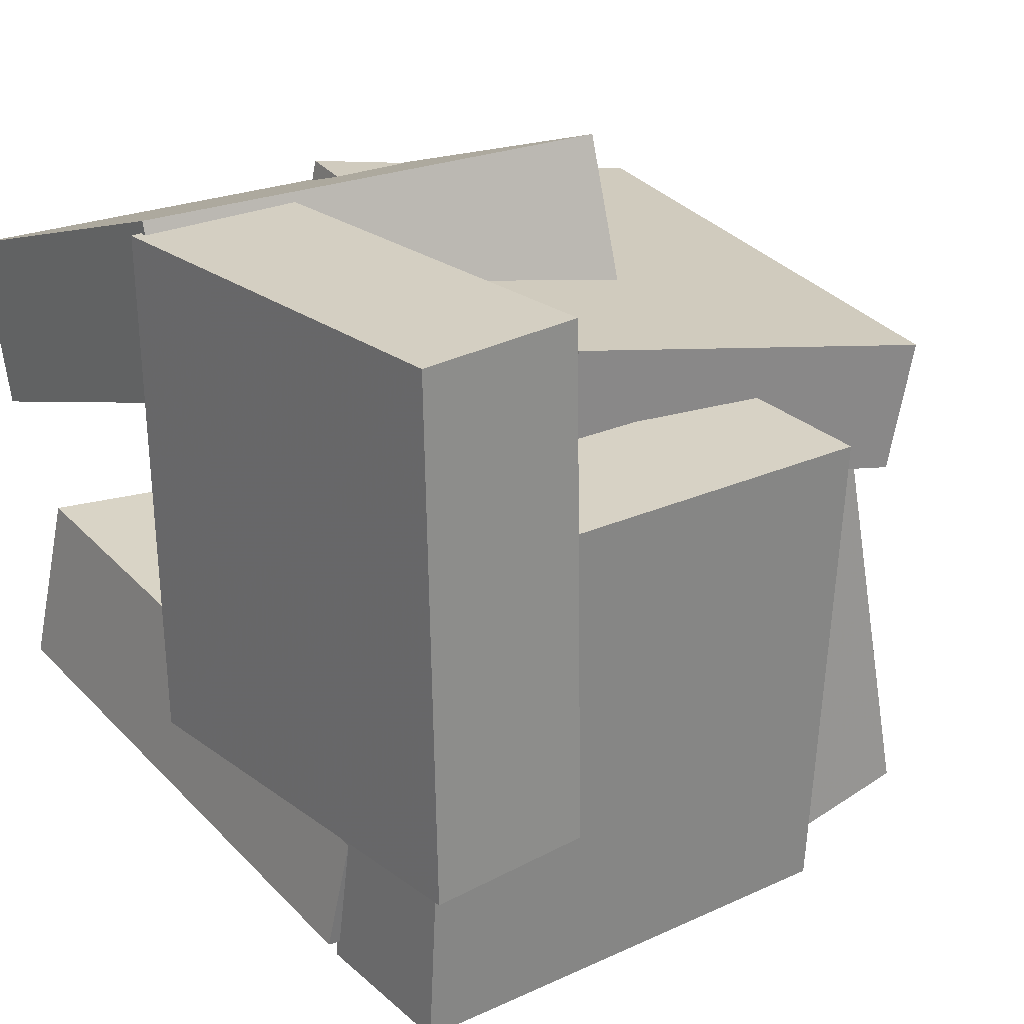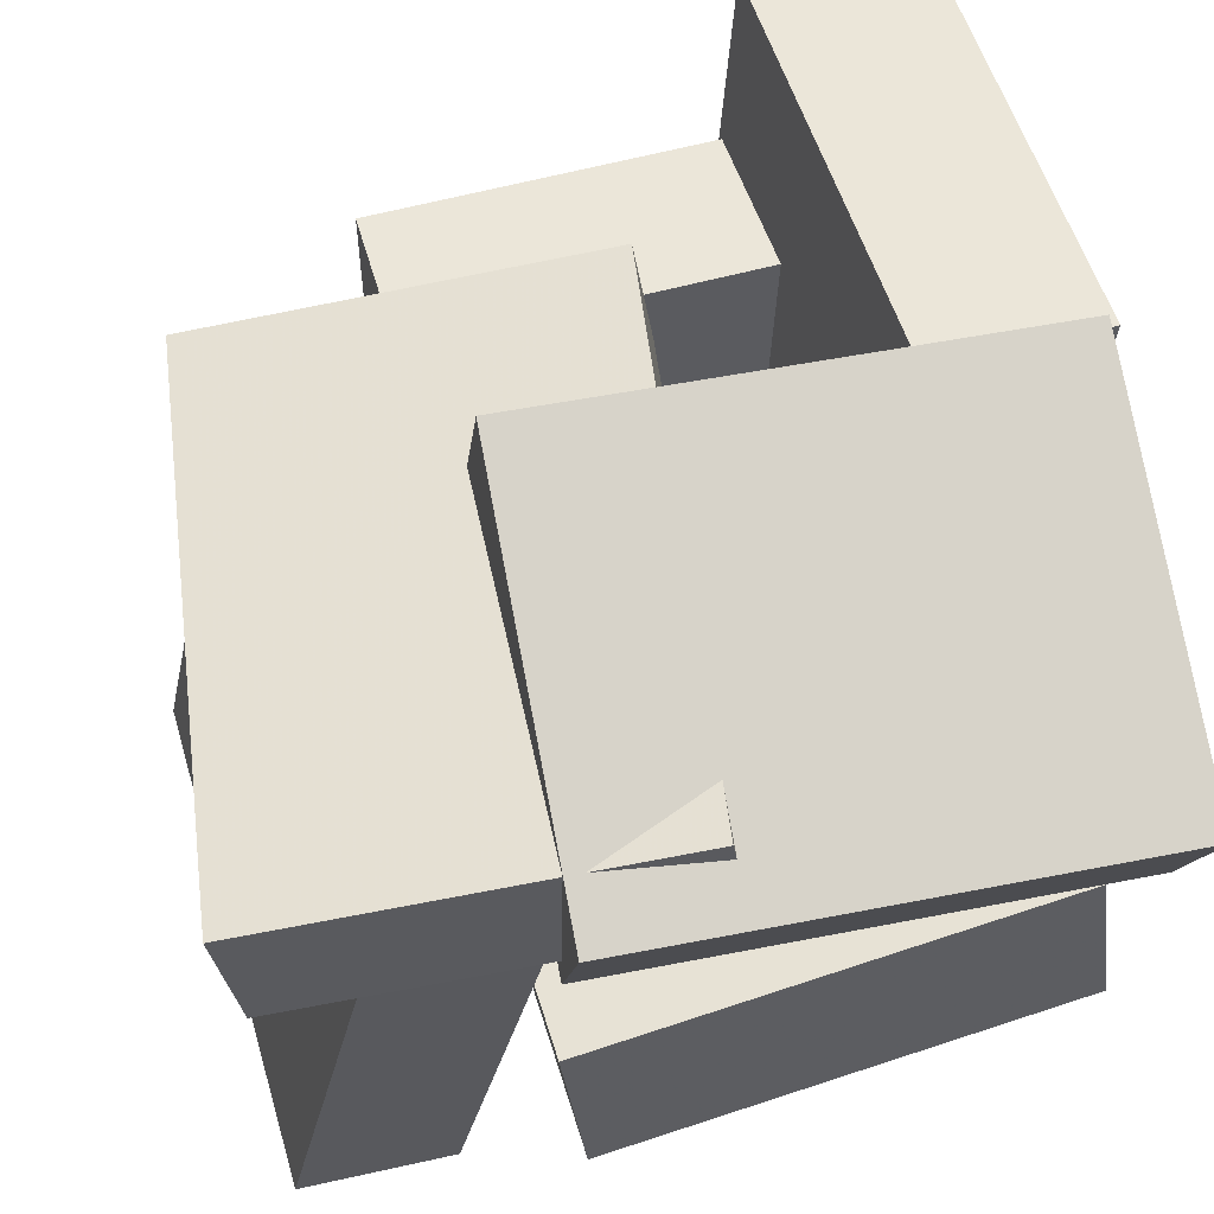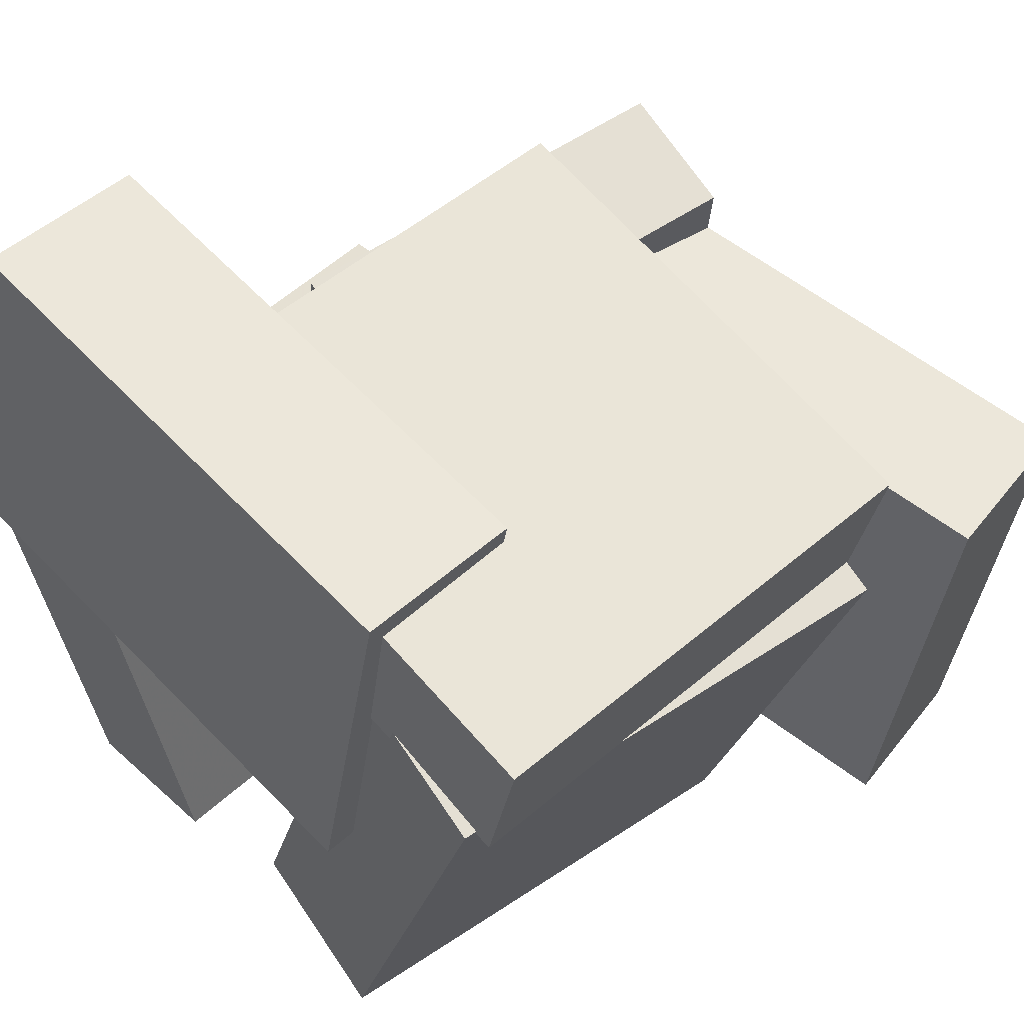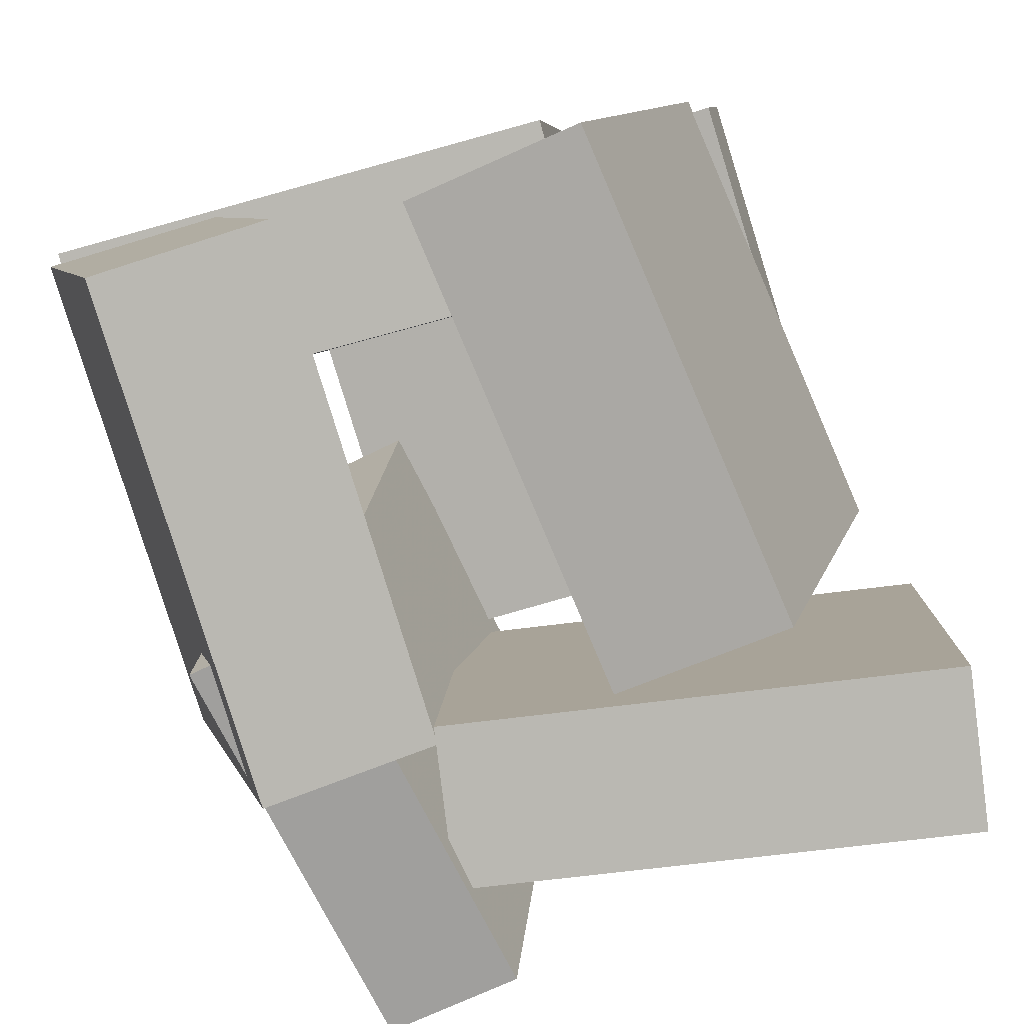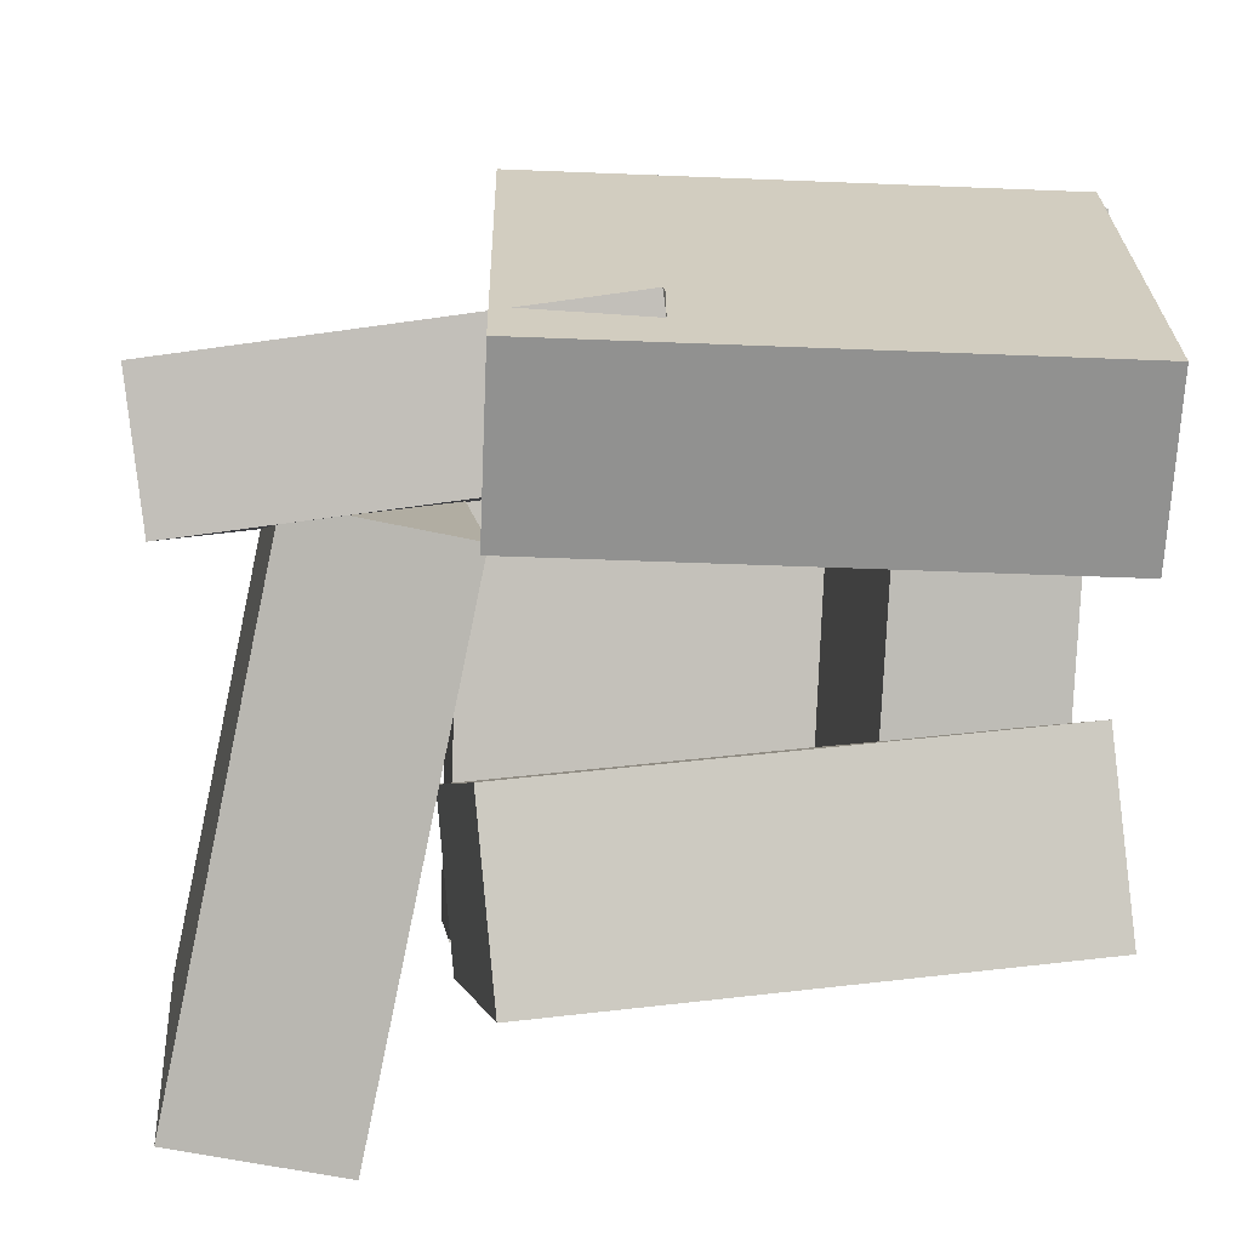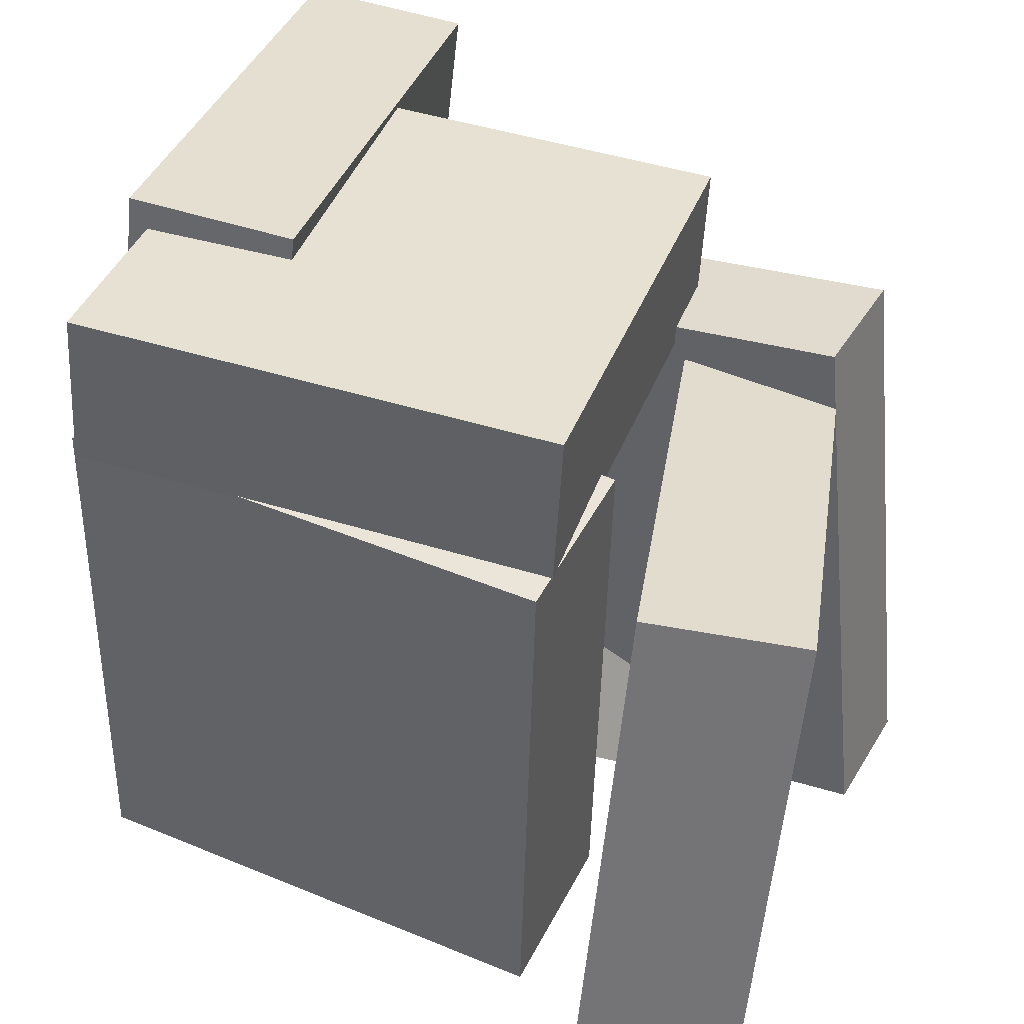
<metadata>
{"format":"obj","ext":"obj","renderer":"f3d","projection":"perspective","resolution":1024,"background":"white","views":[{"elev":20.6,"azim":147.7,"up":"+Z"},{"elev":63.2,"azim":-10.5,"up":"+Z"},{"elev":59.2,"azim":139.2,"up":"+Y"},{"elev":-77.5,"azim":109.1,"up":"+Y"},{"elev":9.1,"azim":-0.4,"up":"+Z"},{"elev":30.7,"azim":-159.9,"up":"+Y"}]}
</metadata>
<code>
v 0.326 -0.06717 -0.1672
v 0.3707 -0.01717 0.5803
v 0.2402 0.5522 -0.2035
v 0.285 0.6022 0.544
v 0.5666 -0.03481 -0.1838
v 0.6114 0.01519 0.5638
v 0.4808 0.5846 -0.2201
v 0.5256 0.6346 0.5275
f 1.0 7.0 5.0
f 1.0 3.0 7.0
f 1.0 4.0 3.0
f 1.0 2.0 4.0
f 3.0 8.0 7.0
f 3.0 4.0 8.0
f 5.0 7.0 8.0
f 5.0 8.0 6.0
f 1.0 5.0 6.0
f 1.0 6.0 2.0
f 2.0 6.0 8.0
f 2.0 8.0 4.0
v -0.4803 0.3563 0.322
v 0.1015 0.332 0.4015
v -0.4548 0.3332 0.1282
v 0.127 0.3088 0.2078
v -0.5284 -0.4842 0.4162
v 0.05345 -0.5085 0.4958
v -0.5028 -0.5074 0.2225
v 0.07897 -0.5317 0.302
f 9.0 15.0 13.0
f 9.0 11.0 15.0
f 9.0 12.0 11.0
f 9.0 10.0 12.0
f 11.0 16.0 15.0
f 11.0 12.0 16.0
f 13.0 15.0 16.0
f 13.0 16.0 14.0
f 9.0 13.0 14.0
f 9.0 14.0 10.0
f 10.0 14.0 16.0
f 10.0 16.0 12.0
v -0.3596 -0.4875 0.2628
v -0.1351 -0.4647 0.2152
v -0.436 0.2476 0.2553
v -0.2114 0.2704 0.2077
v -0.5096 -0.5103 -0.4549
v -0.285 -0.4875 -0.5025
v -0.5859 0.2247 -0.4623
v -0.3613 0.2476 -0.51
f 17.0 23.0 21.0
f 17.0 19.0 23.0
f 17.0 20.0 19.0
f 17.0 18.0 20.0
f 19.0 24.0 23.0
f 19.0 20.0 24.0
f 21.0 23.0 24.0
f 21.0 24.0 22.0
f 17.0 21.0 22.0
f 17.0 22.0 18.0
f 18.0 22.0 24.0
f 18.0 24.0 20.0
v -0.1505 -0.5376 -0.03662
v 0.5529 -0.4531 0.01552
v -0.2345 0.2686 -0.2109
v 0.4689 0.3531 -0.1588
v -0.1254 -0.5899 -0.2904
v 0.5779 -0.5054 -0.2383
v -0.2094 0.2163 -0.4647
v 0.494 0.3008 -0.4125
f 25.0 31.0 29.0
f 25.0 27.0 31.0
f 25.0 28.0 27.0
f 25.0 26.0 28.0
f 27.0 32.0 31.0
f 27.0 28.0 32.0
f 29.0 31.0 32.0
f 29.0 32.0 30.0
f 25.0 29.0 30.0
f 25.0 30.0 26.0
f 26.0 30.0 32.0
f 26.0 32.0 28.0
v 0.5857 0.08465 0.3433
v 0.593 -0.5116 0.1816
v -0.1496 0.06784 0.3718
v -0.1422 -0.5284 0.2102
v 0.5965 0.01975 0.5831
v 0.6038 -0.5765 0.4214
v -0.1388 0.002941 0.6117
v -0.1314 -0.5933 0.45
f 33.0 39.0 37.0
f 33.0 35.0 39.0
f 33.0 36.0 35.0
f 33.0 34.0 36.0
f 35.0 40.0 39.0
f 35.0 36.0 40.0
f 37.0 39.0 40.0
f 37.0 40.0 38.0
f 33.0 37.0 38.0
f 33.0 38.0 34.0
f 34.0 38.0 40.0
f 34.0 40.0 36.0
v -0.2157 0.2238 -0.4167
v -0.2006 0.3049 0.286
v -0.2377 0.4448 -0.4417
v -0.2225 0.5258 0.261
v 0.4755 0.2899 -0.4392
v 0.4907 0.371 0.2635
v 0.4536 0.5109 -0.4642
v 0.4687 0.5919 0.2384
f 41.0 47.0 45.0
f 41.0 43.0 47.0
f 41.0 44.0 43.0
f 41.0 42.0 44.0
f 43.0 48.0 47.0
f 43.0 44.0 48.0
f 45.0 47.0 48.0
f 45.0 48.0 46.0
f 41.0 45.0 46.0
f 41.0 46.0 42.0
f 42.0 46.0 48.0
f 42.0 48.0 44.0

</code>
